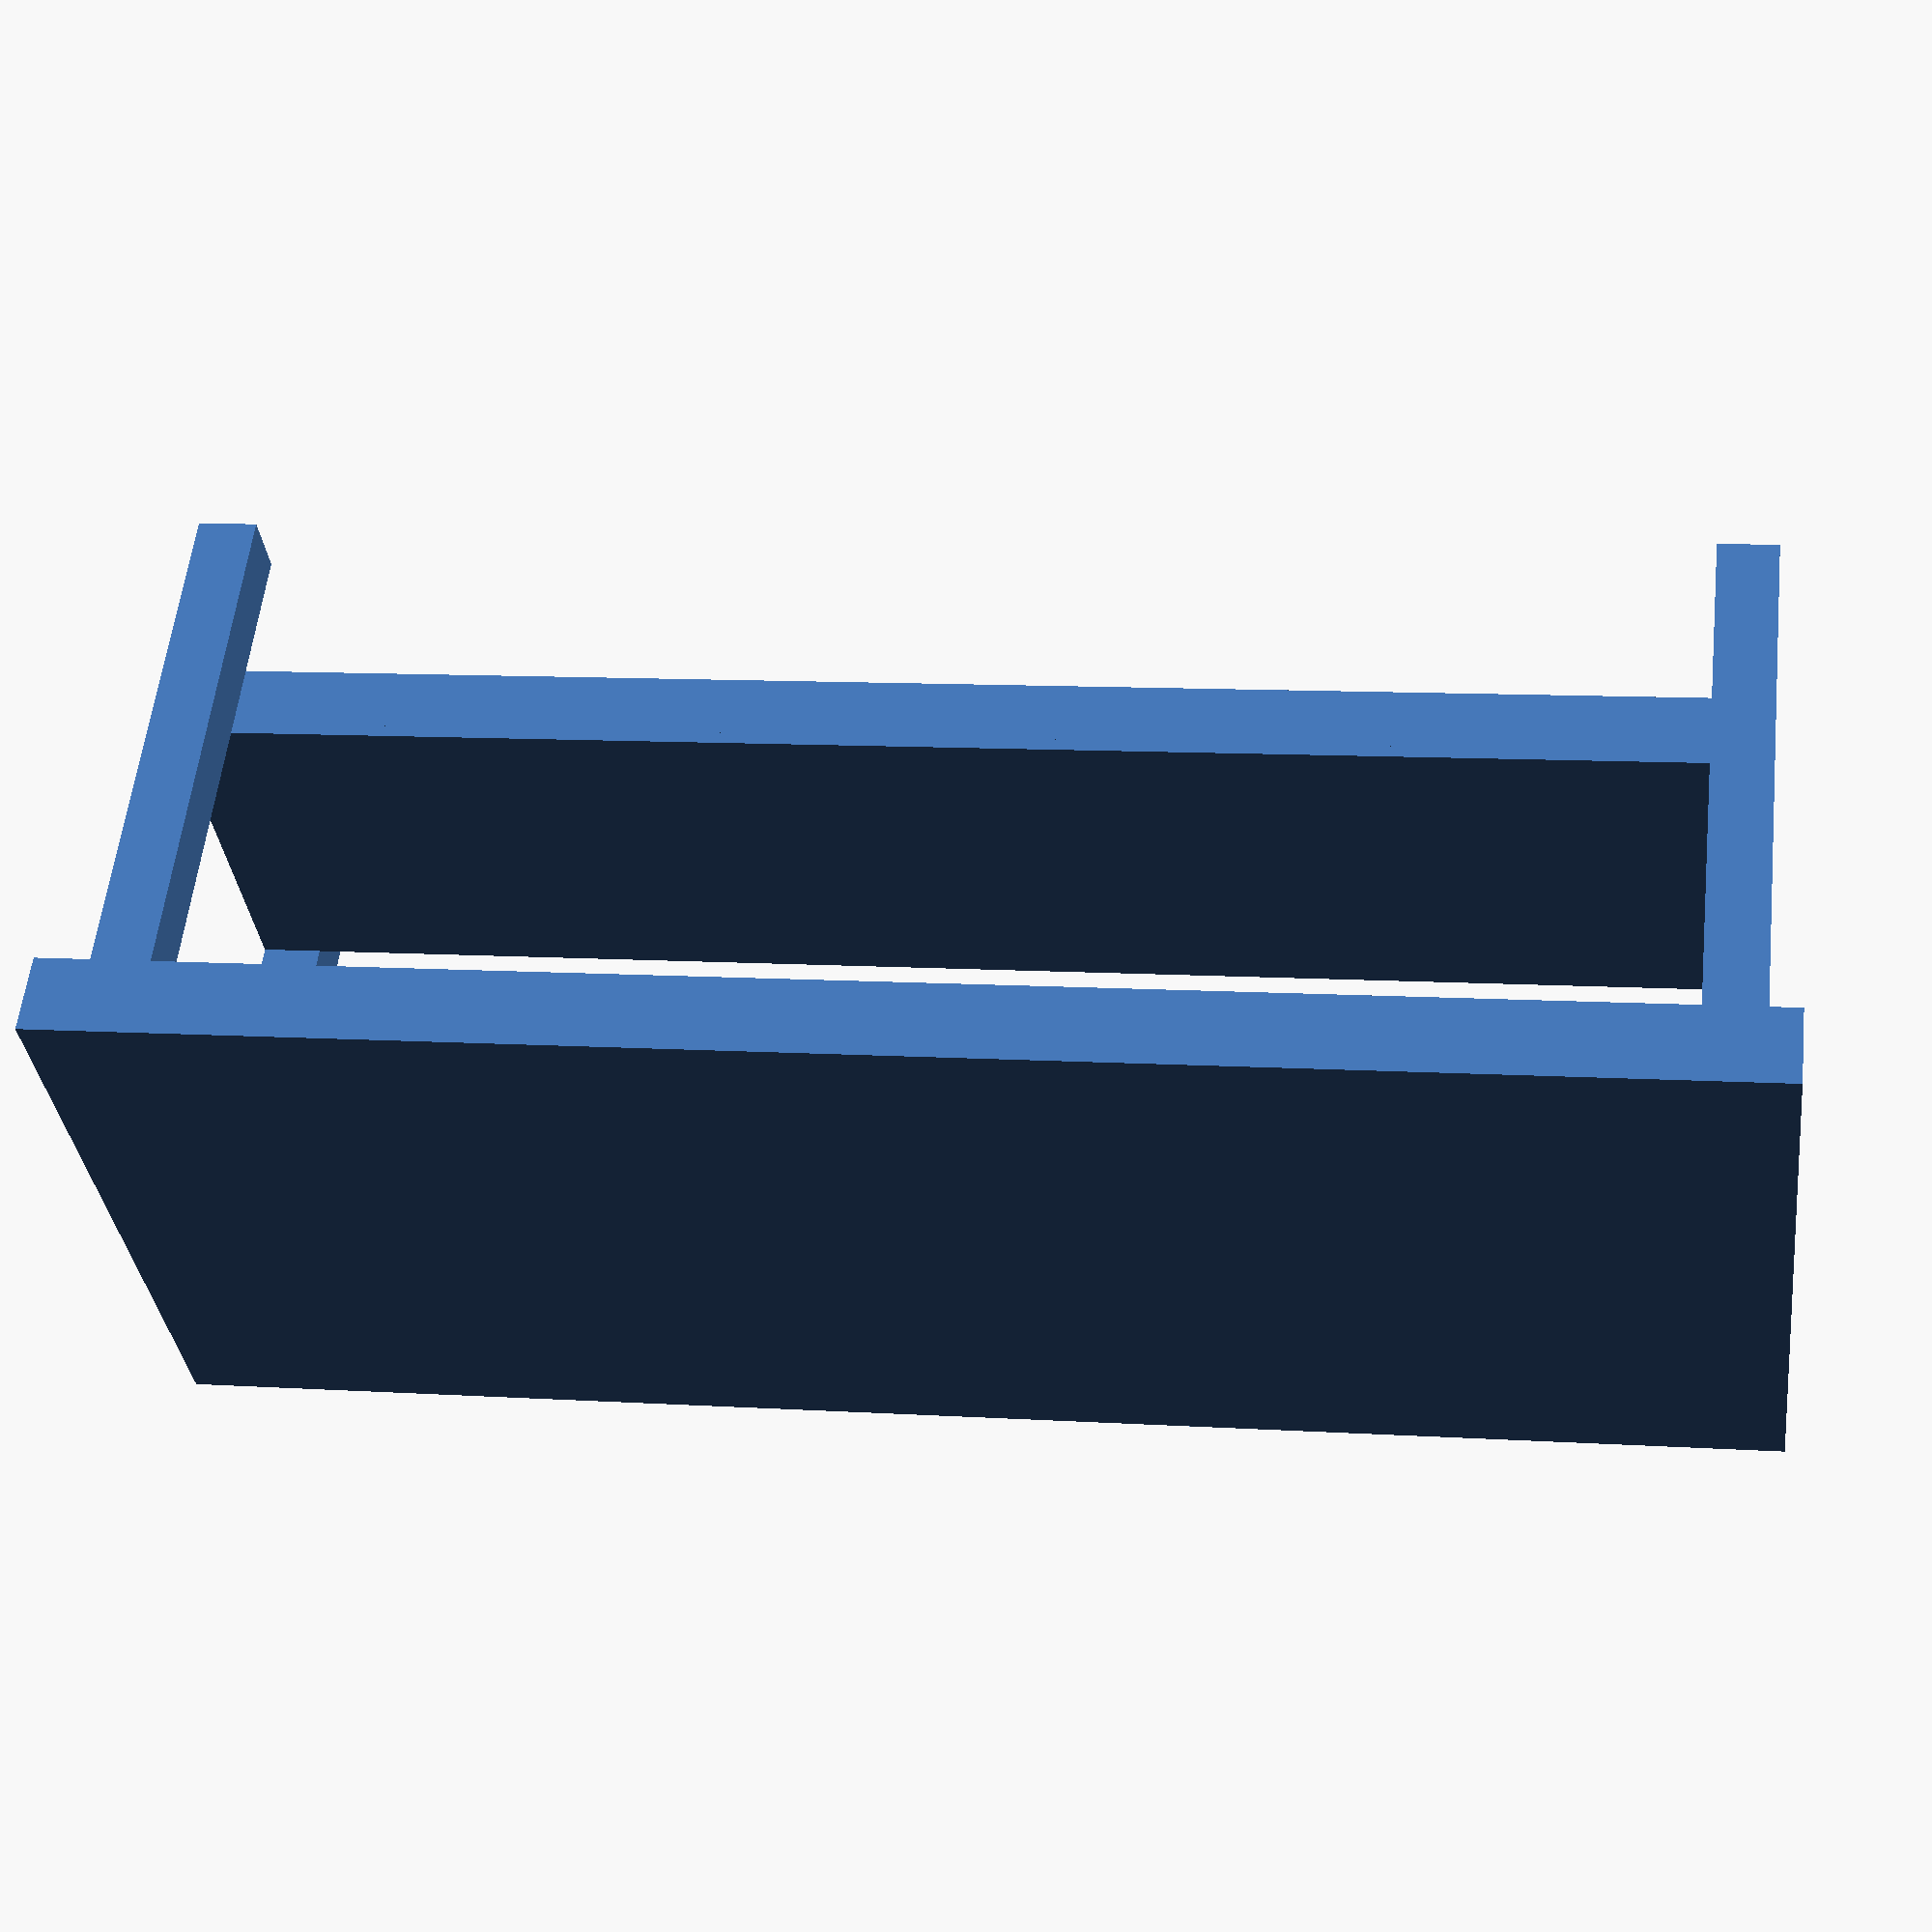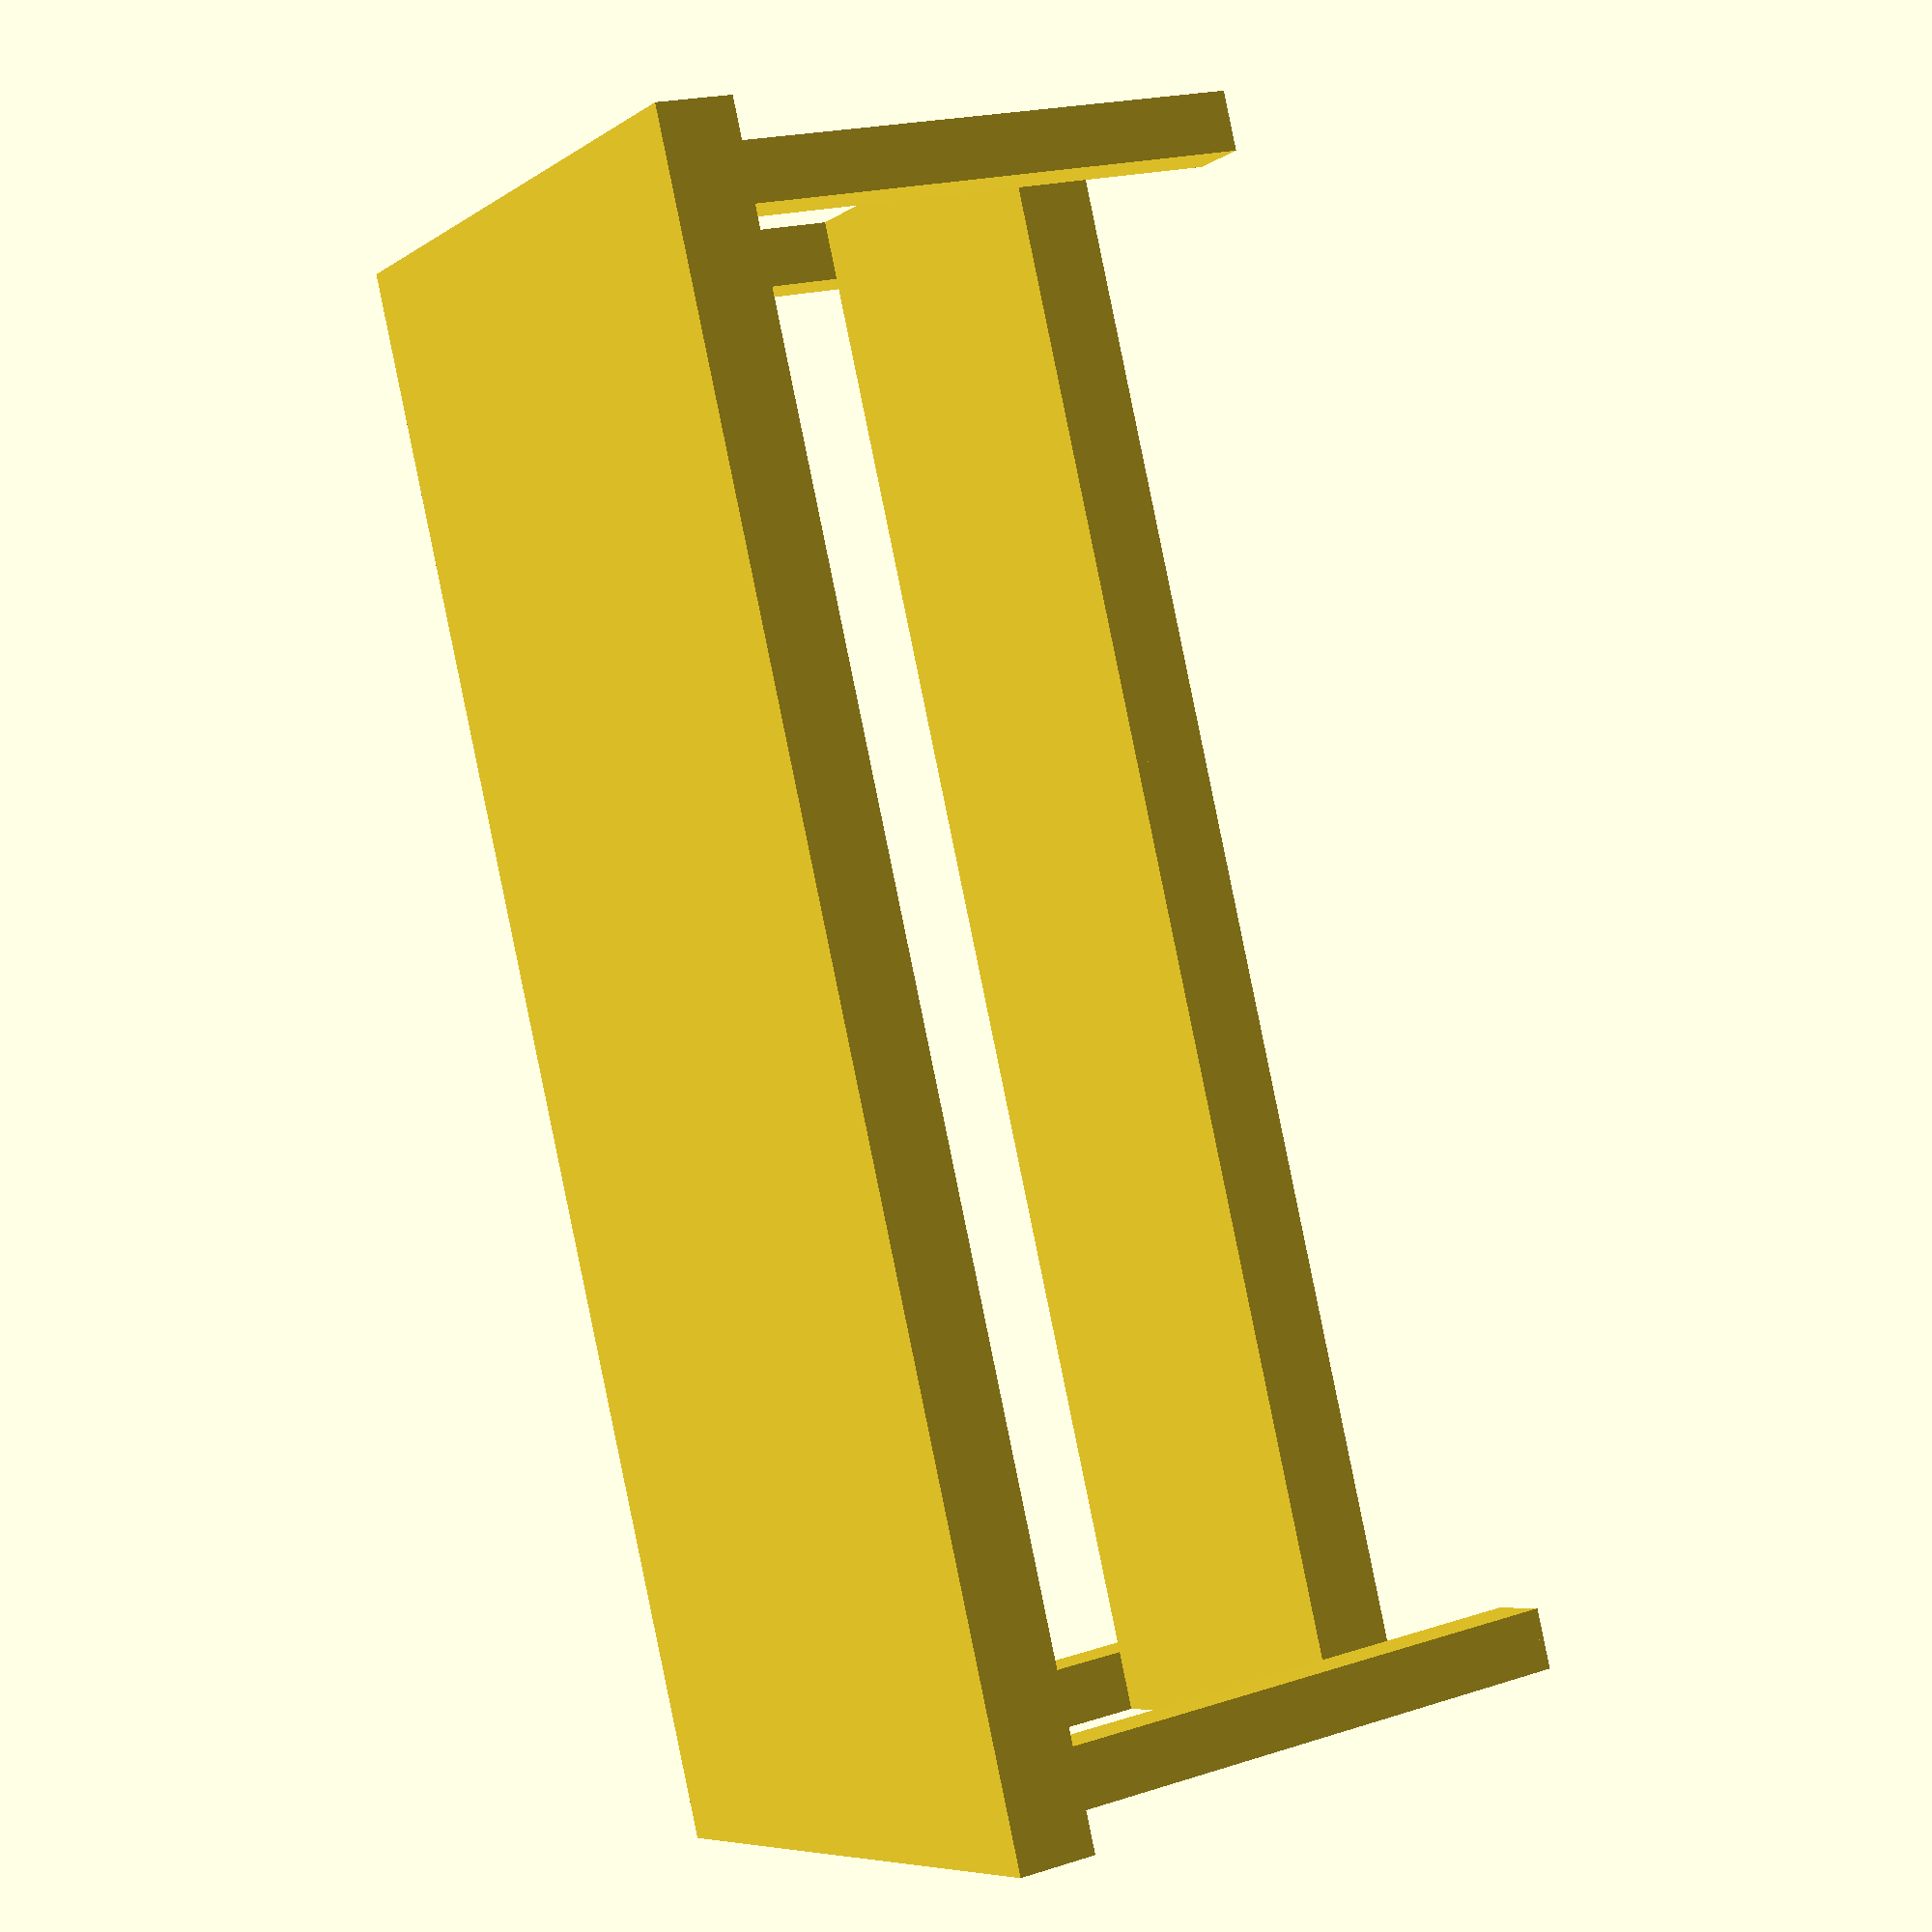
<openscad>
/* [Bench Dimensions] */
benchWidth=2400;
benchDepth=1000;
// Including worksheet surface
benchHeight=952;
// Height of the lower platform, measured from the bottom, including the platform surface
braceHeight=313;
// Depth of the lower platform
braceDepth=572;

/* [Material Dimensions] */
// Thickness of the sheet used for the worksheet surfacce
topThickness=22;
// Thickness of the sheet used for the platform surface
braceTopThickness=18;

// Width of the beams used
beamWidth=44;
// Height of the beams used
beamHeight=95;

/* [Overhangs] */
// Is a front overhang desired?
frontOverhang=1; // [0,1]       
// Specify the depth of the front overhang. Minimum is 2x beamWidth. Will be rounded up to 2x beamWidth if lower is specified
frontOverhangDepth=0; 

// Is a rear overhang desired?
rearOverhang=1; // [0,1]  
// Specify the depth of the rear overhang. Minimum is 2x beamWidth. Will be rounded up to 2x beamWidth if lower is specified
rearOverhangDepth=150;    

/* [Stud Spacing] */
// Maximum distance between the small studs below the worksheet surface
smallStudSpacing=300;
// Maximum distance between the large studs below the worksheet surface
largeStudSpacing=500;
// Maximum distance between the studs below the platform surface
braceStudSpacing=500;

/* [Hidden] */
frontOverhangDepthReal = max(2*beamWidth,frontOverhangDepth)*frontOverhang;
rearOverhangDepthReal = max(2*beamWidth,rearOverhangDepth)*rearOverhang;
    
frameHeight = benchHeight - topThickness;
frameDepth = benchDepth - rearOverhangDepthReal - frontOverhangDepthReal;

braceStartX = braceHeight - beamHeight - braceTopThickness;   

///// stud orientation
hx=1*1;	// horizontal x
hy=2*1;	// horizontal y
v=3*1;	// vertical
/////


module stud(length=0, orient=v){
    echo(length=length);
	if (orient==hy) {
		cube([beamWidth,length,beamHeight]);
	} else if (orient==hx) {
		cube([length,beamWidth,beamHeight]);
	} else {
		cube([beamWidth,beamHeight,length]);
	}		
}


module leg() {
    echo("LEG");
    translate([beamWidth,0,0]) stud(frameHeight);
    translate([beamWidth,frameDepth-beamHeight,0]) stud(frameHeight);
    
    translate([0,0,braceStartX]) stud(frameDepth,orient=hy);
    
    topBeamYposStart = frontOverhang==0 ? 
        0 : 
        0-frontOverhangDepthReal+2*beamWidth;
    topBeamYposEnd = frontOverhang==0 ? 
        frameDepth : 
        frameDepth+rearOverhangDepthReal-2*beamWidth;
    translate([0,topBeamYposStart,frameHeight-beamHeight]) 
        stud(topBeamYposEnd-topBeamYposStart,orient=hy);
    
    translate([0,0,0]) stud(braceStartX);
    translate([0,frameDepth-beamHeight,0]) stud(braceStartX);
    
    translate([0,0,braceStartX+beamHeight]) stud(frameHeight-braceStartX-2*beamHeight);
    translate([0,frameDepth-beamHeight,braceStartX+beamHeight]) stud(frameHeight-braceStartX-2*beamHeight);
}

module topFrameBraces(xposStart=0, xposEnd=0, yposStart=0, yposEnd=0, studSpacing=0, bracesAtStartAndEnd=0) {
    bracesAreaWidth = xposEnd - xposStart;    
    noOfBraces = ceil(bracesAreaWidth / studSpacing)-1;
    bracesSpacing = bracesAtStartAndEnd == 0 ? 
        (bracesAreaWidth - noOfBraces * beamWidth) / (noOfBraces+1) : 
        (bracesAreaWidth - noOfBraces * beamWidth) / noOfBraces;    
    
    for(brace = [1:noOfBraces])
    {
        translate([xposStart + brace*bracesSpacing +(brace-1)*beamWidth,yposStart,0]) 
            stud(yposEnd-yposStart, orient=hy);
    }
    
    if (bracesAtStartAndEnd == 1) {
        translate([xposStart,yposStart,0]) stud(yposEnd-yposStart, orient=hy);
        translate([xposEnd-beamWidth,yposStart,0]) stud(yposEnd-yposStart, orient=hy);
    }
}

module topFrame() {
    echo("TOPFRAME");
    
    framePositionZ = frameHeight-beamHeight;
    
    // Inner beams
    translate([2*beamWidth,frontOverhangDepthReal + beamHeight,framePositionZ]) 
        stud(benchWidth-4*beamWidth, orient=hx);
    translate([2*beamWidth,frameDepth + frontOverhangDepthReal - beamWidth - beamHeight,framePositionZ]) 
        stud(benchWidth-4*beamWidth, orient=hx);
    
    // Front beam and braces
    if (frontOverhang==0){
        translate([3*beamWidth,0,framePositionZ]) 
            stud(benchWidth-6*beamWidth, orient=hx);
        
        translate([0,0,framePositionZ]) topFrameBraces(
            xposStart=3*beamWidth,
            xposEnd=benchWidth-3*beamWidth,
            yposStart=1*beamWidth,
            yposEnd=1*beamHeight,   
            studSpacing=smallStudSpacing);

    } else if (frontOverhangDepthReal==2*beamWidth) {
        translate([1*beamWidth,1*beamWidth,framePositionZ]) 
            stud(benchWidth-2*beamWidth, orient=hx);
        
        translate([0,0,framePositionZ]) 
            stud(benchWidth, orient=hx);
        
        translate([0,0,framePositionZ]) topFrameBraces(
            xposStart=3*beamWidth,
            xposEnd=benchWidth-3*beamWidth,
            yposStart=2*beamWidth,
            yposEnd=2*beamWidth+1*beamHeight,   
            studSpacing=smallStudSpacing);
        
    } else {
        translate([1*beamWidth,1*beamWidth,framePositionZ]) 
            stud(benchWidth-2*beamWidth, orient=hx);
        
        translate([0,0,framePositionZ]) 
            stud(benchWidth, orient=hx);
        
        translate([0,0,framePositionZ]) topFrameBraces(
            xposStart=3*beamWidth,
            xposEnd=benchWidth-3*beamWidth,
            yposStart=2*beamWidth,
            yposEnd=frontOverhangDepthReal+beamHeight,   
            studSpacing=smallStudSpacing,
            bracesAtStartAndEnd=1);
    }
    
    // Rear beam and braces
    if (rearOverhang==0){
        translate([3*beamWidth,benchDepth-beamWidth,framePositionZ]) 
            stud(benchWidth-6*beamWidth, orient=hx);
        
        translate([0,0,framePositionZ]) topFrameBraces(
            xposStart=3*beamWidth,
            xposEnd=benchWidth-3*beamWidth,
            yposStart=benchDepth-beamHeight,
            yposEnd=benchDepth-beamWidth,
            studSpacing=smallStudSpacing);
        
    } else if (rearOverhangDepthReal==2*beamWidth) {
        translate([1*beamWidth,benchDepth-2*beamWidth,framePositionZ]) 
            stud(benchWidth-2*beamWidth, orient=hx);
        
        translate([0,benchDepth-beamWidth,framePositionZ]) 
            stud(benchWidth, orient=hx);
        
        translate([0,0,framePositionZ]) topFrameBraces(
            xposStart=3*beamWidth,
            xposEnd=benchWidth-3*beamWidth,
            yposStart=benchDepth-beamHeight-2*beamWidth,
            yposEnd=benchDepth-2*beamWidth,   
            studSpacing=smallStudSpacing);
        
    } else {
        translate([1*beamWidth,benchDepth-2*beamWidth,framePositionZ]) 
            stud(benchWidth-2*beamWidth, orient=hx);
        
        translate([0,benchDepth-beamWidth,framePositionZ]) 
            stud(benchWidth, orient=hx);
        
        translate([0,0,framePositionZ]) topFrameBraces(
            xposStart=3*beamWidth,
            xposEnd=benchWidth-3*beamWidth,
            yposStart=benchDepth-rearOverhangDepthReal-beamHeight,
            yposEnd=benchDepth-2*beamWidth,   
            studSpacing=smallStudSpacing,
            bracesAtStartAndEnd=1);
    }
    
    // Inner braces
    translate([0,0,framePositionZ]) topFrameBraces(
        xposStart=2*beamWidth, 
        xposEnd=benchWidth-2*beamWidth, 
        yposStart=frontOverhangDepthReal + beamHeight+beamWidth, 
        yposEnd=frameDepth + frontOverhangDepthReal - beamWidth - beamHeight,
        studSpacing=largeStudSpacing);
    
    // Side braces
    ystart = frontOverhang==0 ? 0 : beamWidth;
    yend   = rearOverhang ==0 ? benchDepth : benchDepth - beamWidth;
    translate([0,ystart,framePositionZ]) stud(yend-ystart, orient=hy);
    translate([benchWidth-beamWidth,ystart,framePositionZ]) stud(yend-ystart, orient=hy);
        
    
}

module braceFrame() {
    echo("BRACEFRAME");
    framePositionZ = braceStartX;
    yposRear = frameDepth-beamHeight+frontOverhangDepthReal-beamWidth;
    yposFront = yposRear - braceDepth + beamWidth;
    
    translate([2*beamWidth,yposFront,framePositionZ])
        stud(benchWidth-4*beamWidth, orient=hx);
    
    translate([2*beamWidth,yposRear,framePositionZ])
        stud(benchWidth-4*beamWidth, orient=hx);
    
    translate([0,0,framePositionZ]) topFrameBraces(
            xposStart=2*beamWidth,
            xposEnd=benchWidth-2*beamWidth,
            yposStart=yposFront+beamWidth,
            yposEnd=yposRear,   
            studSpacing=braceStudSpacing);
}

module topDeck() {
    translate([0,0,benchHeight-topThickness])
        cube([benchWidth, benchDepth, topThickness]);
    
}

module braceDeck() {
    yposRear = frameDepth-beamHeight+frontOverhangDepthReal;
    yposFront = yposRear - braceDepth;
    
    braceDeckWidth = benchWidth-2*beamWidth;
    braceDeckDepth = yposRear-yposFront;
    
    echo(braceDeckWidth=braceDeckWidth);  
    echo(braceDeckDepth=braceDeckDepth);  
    
    translate([beamWidth,yposFront,braceHeight-braceTopThickness])
        cube([braceDeckWidth, braceDeckDepth, braceTopThickness]);
}


module bench() {
    translate([beamWidth,frontOverhangDepthReal,0]) leg();
    translate([benchWidth-beamWidth,frontOverhangDepthReal,0]) mirror([1,0,0]) leg();
    topFrame();
    braceFrame();
    topDeck();
    braceDeck();    
}

bench();

</openscad>
<views>
elev=303.2 azim=173.3 roll=6.3 proj=p view=solid
elev=160.4 azim=67.0 roll=121.1 proj=p view=solid
</views>
